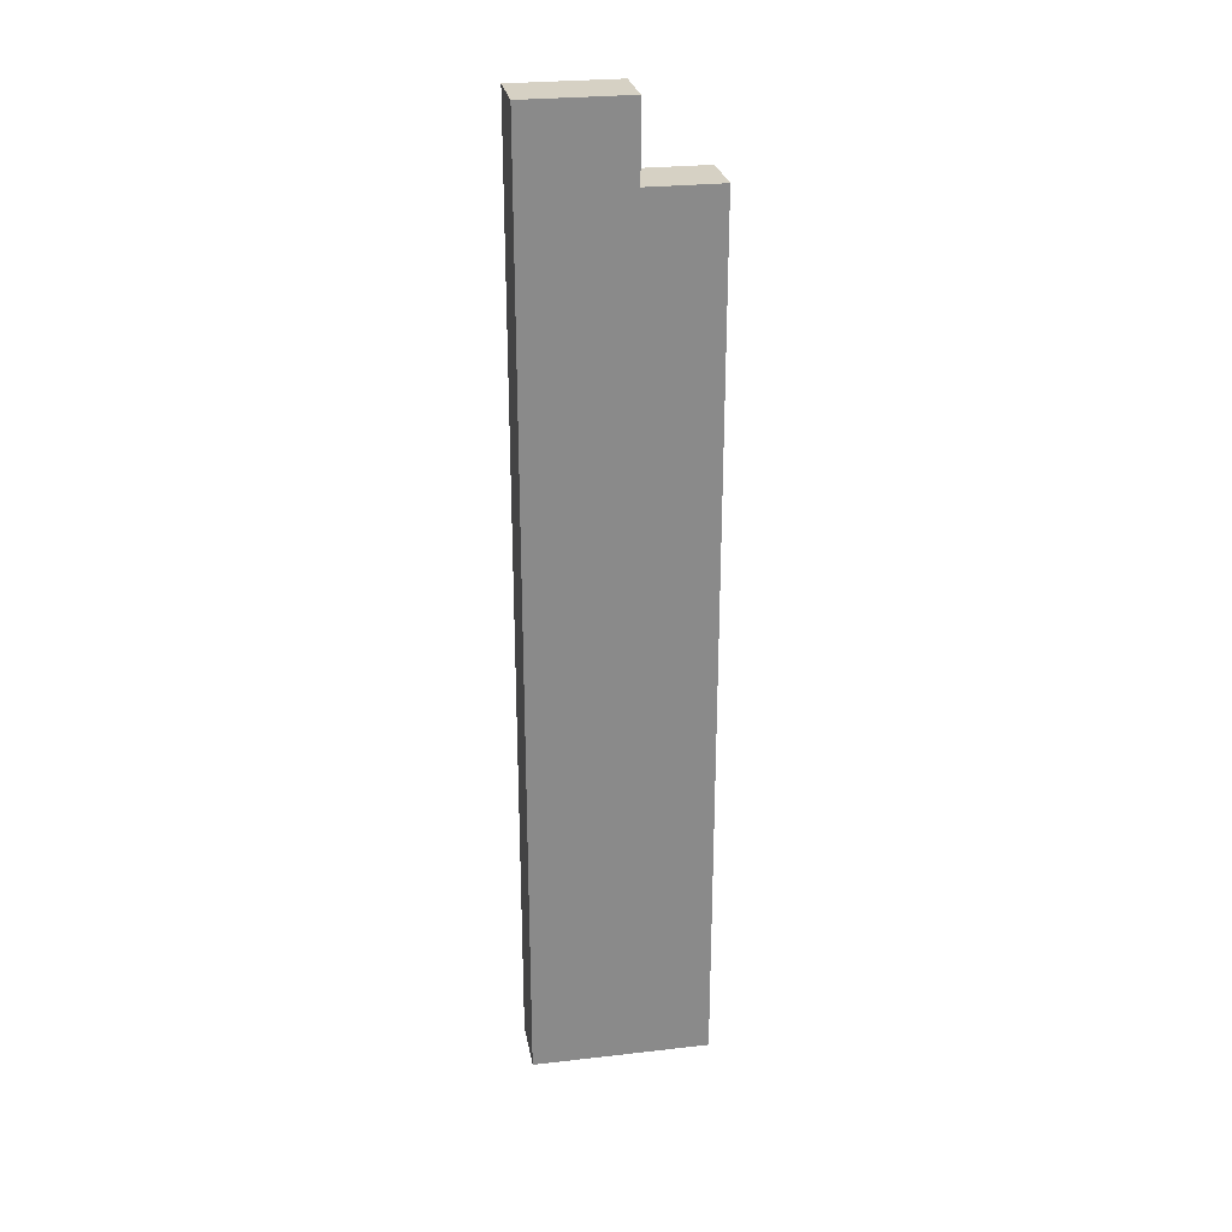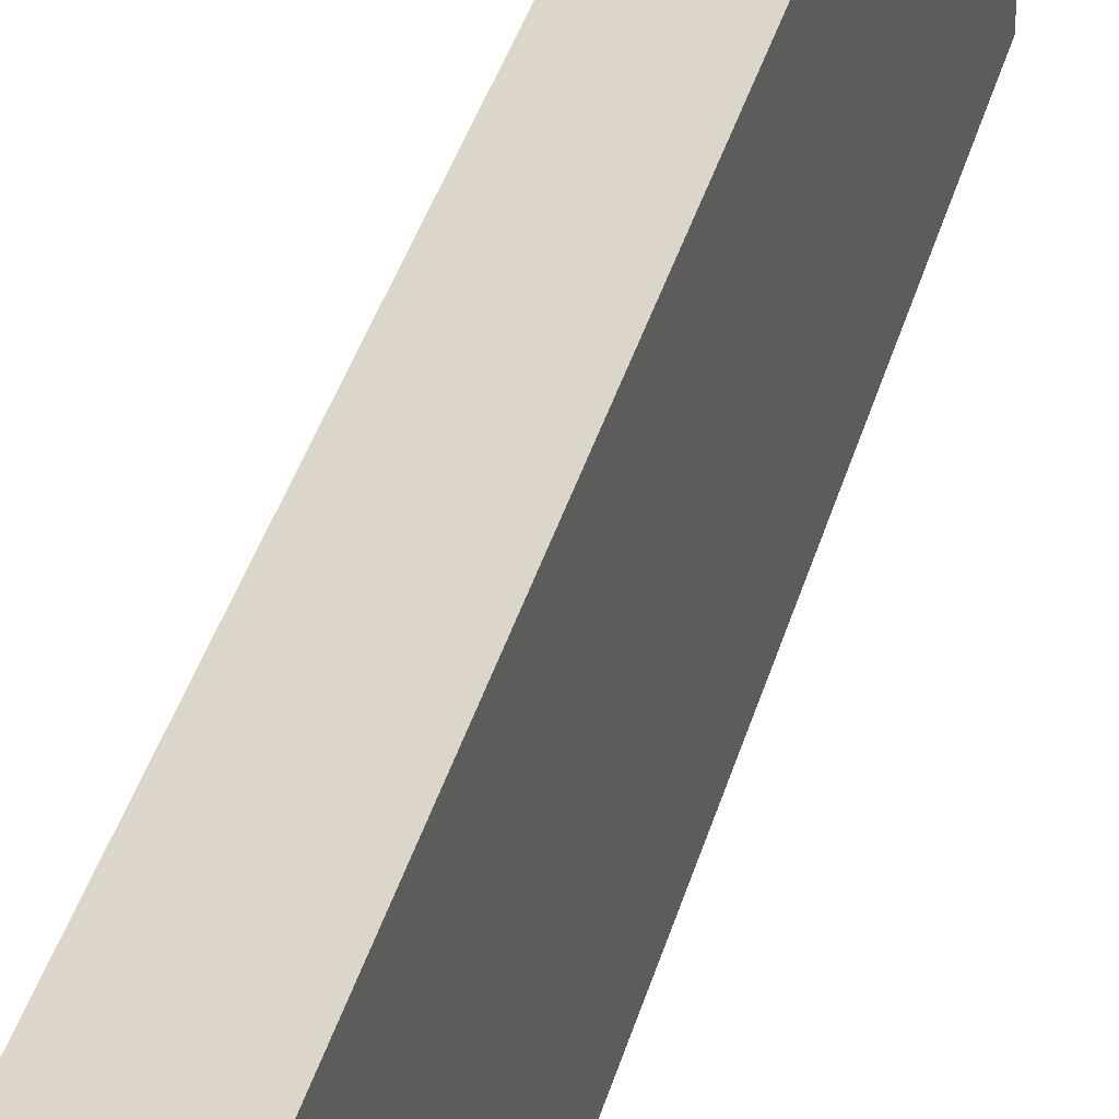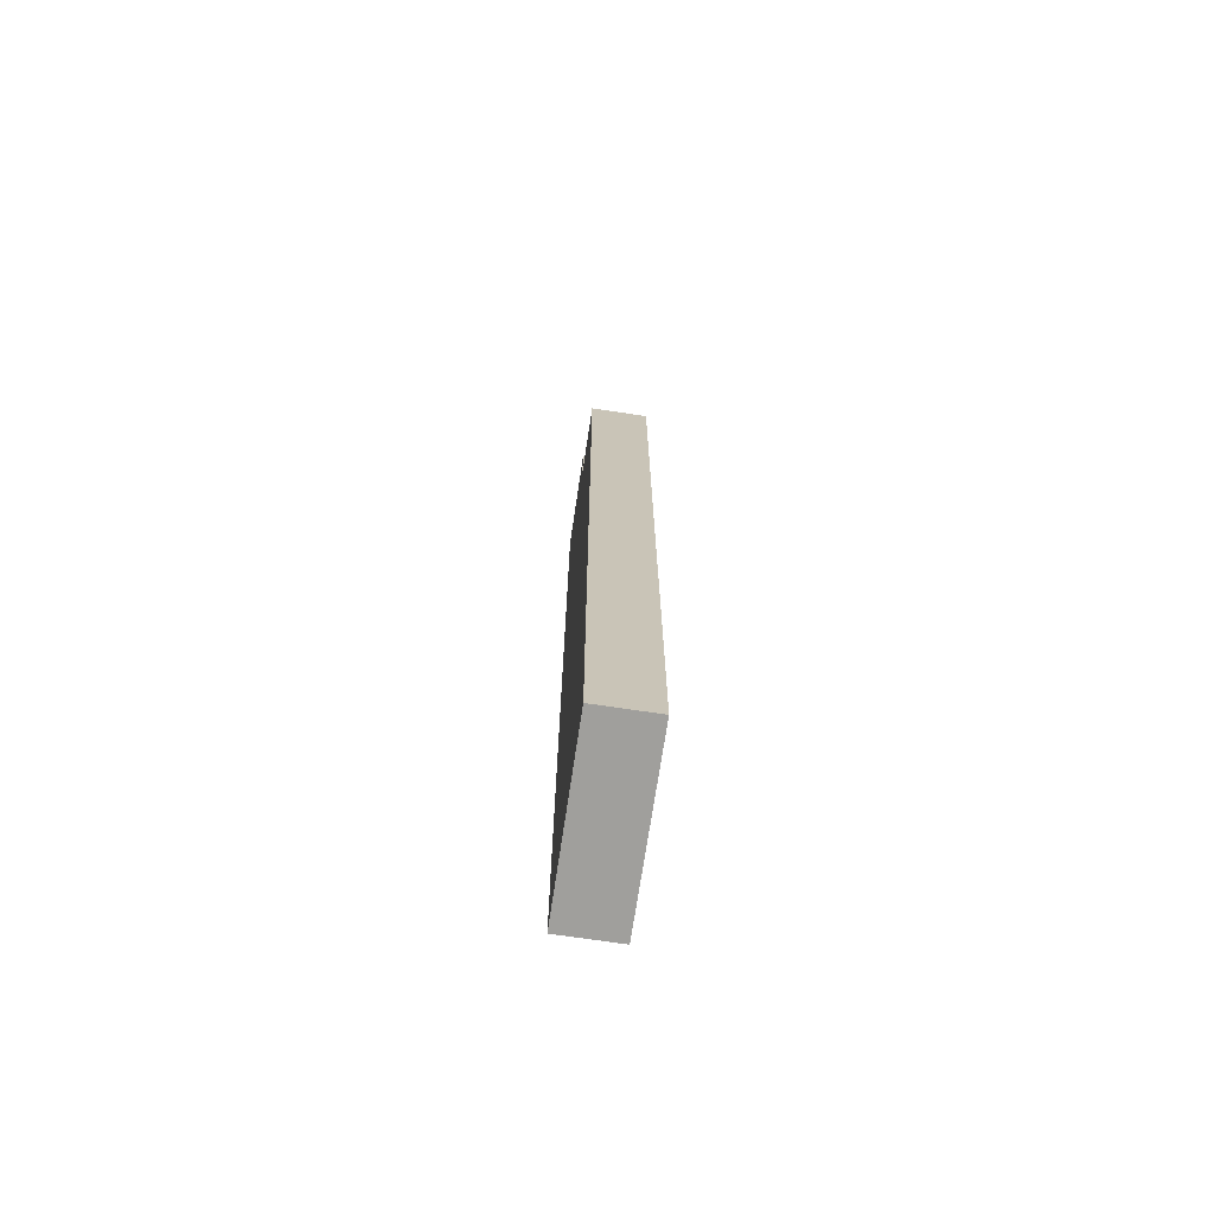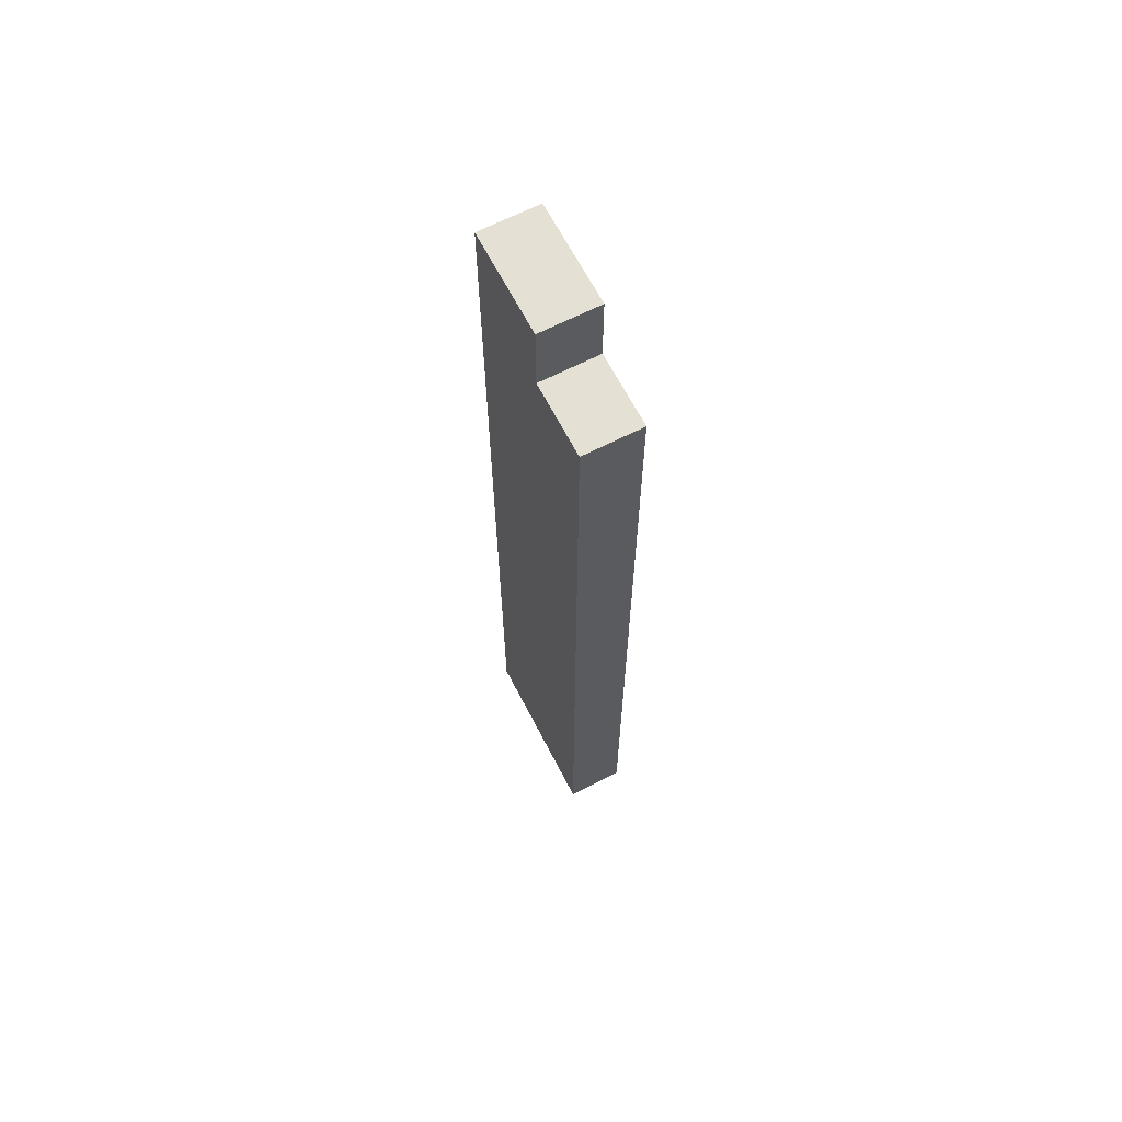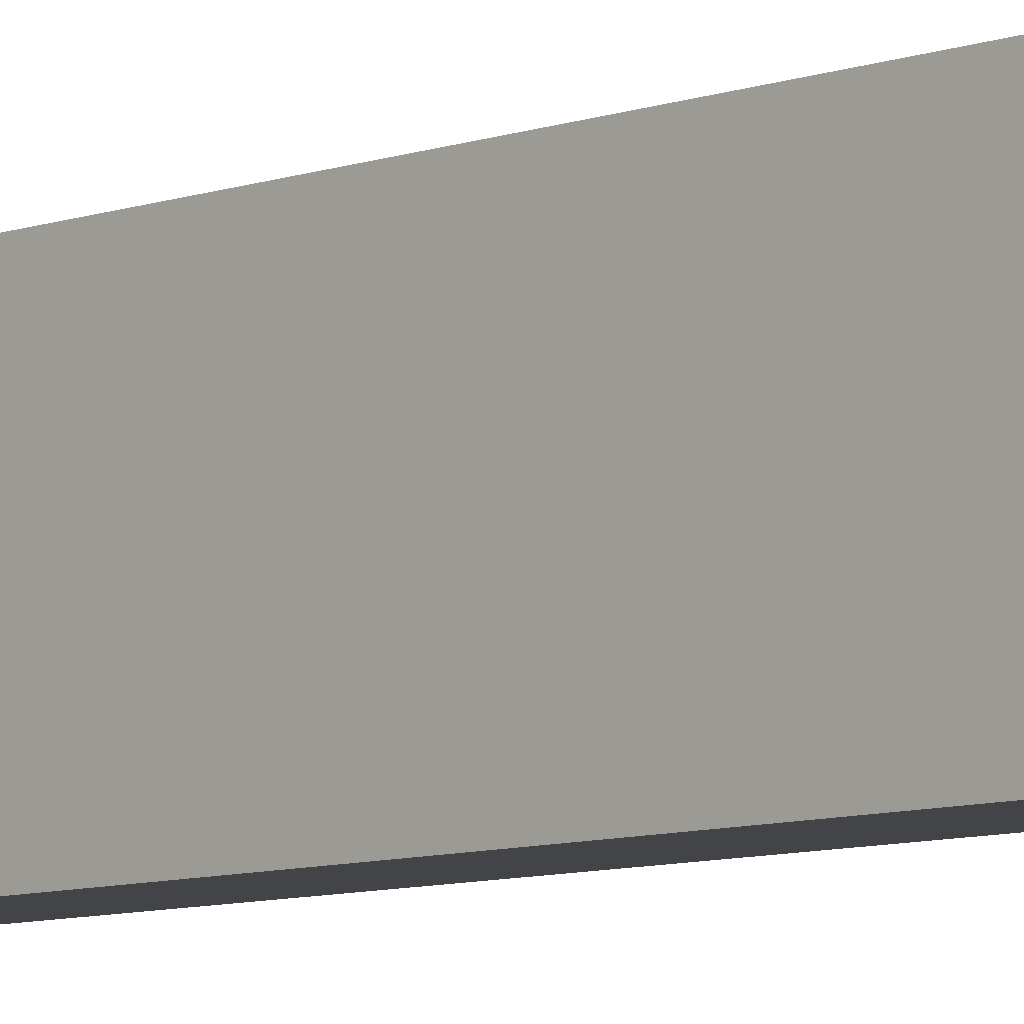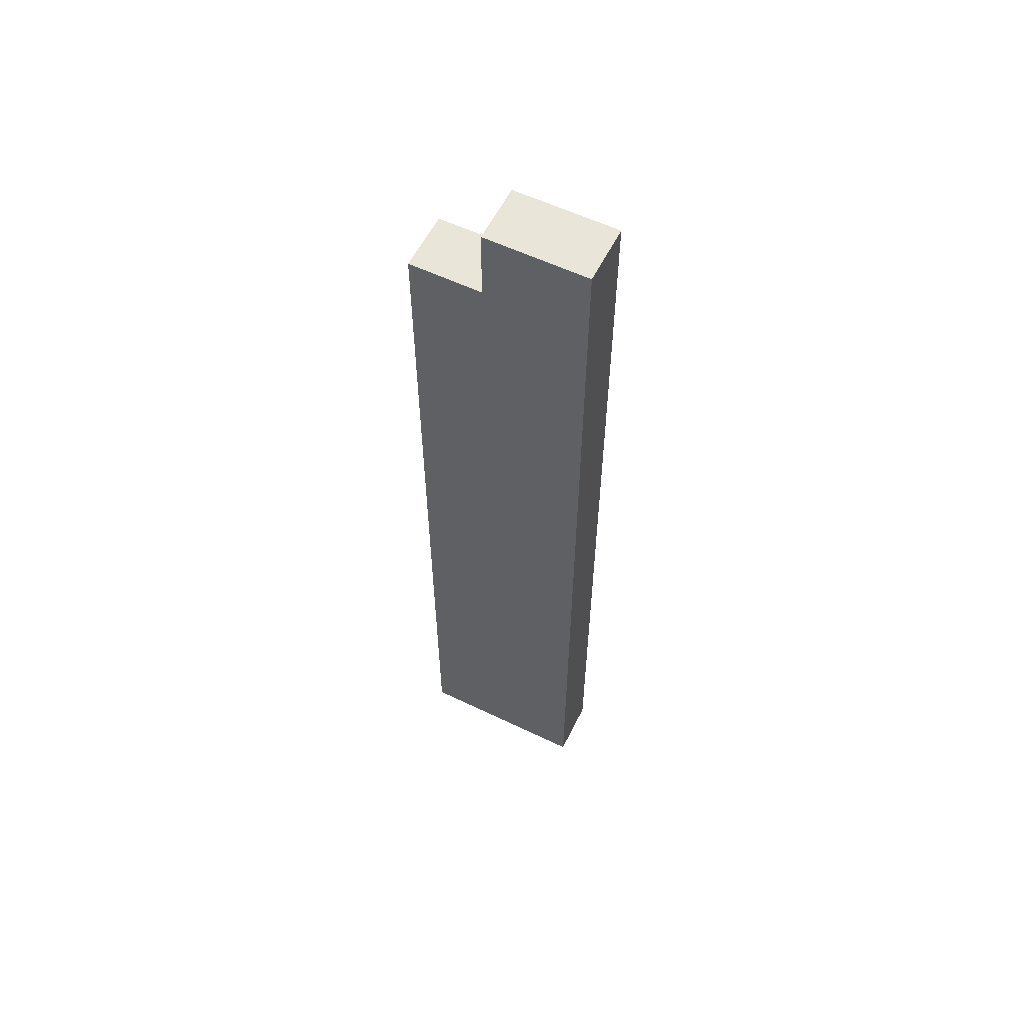
<metadata>
{"format":"obj","ext":"obj","renderer":"f3d","projection":"perspective","resolution":1024,"background":"white","views":[{"elev":26.8,"azim":79.9,"up":"+Y"},{"elev":29.8,"azim":-167.7,"up":"+Z"},{"elev":-71.2,"azim":171.5,"up":"+Y"},{"elev":65.6,"azim":152.7,"up":"+Y"},{"elev":-7.8,"azim":136.1,"up":"+Z"},{"elev":58.2,"azim":-63.6,"up":"+Y"}]}
</metadata>
<code>
v -8 -114 24
v 0 -114 24
v -8 4 24
v 0 4 24
v 0 -114 10
v 0 -114 0
v 0 4 10
v 0 4 0
v 0 -114 0
v -8 -114 0
v 0 4 0
v -8 4 0
v -8 -114 0
v -8 -114 10
v -8 4 0
v -8 4 10
v -8 -114 0
v 0 -114 0
v -8 -114 10
v 0 -114 10
v -8 -114 18
v 0 -114 18
v -8 4 18
v -8 -114 18
v 0 -114 18
v 0 4 18
v 0 4 10
v -8 4 10
v 0 14 10
v -8 14 10
v 0 14 18
v 0 14 10
v -8 14 10
v -8 14 18
v -8 14 24
v 0 14 24
v -8 14 24
v -8 4 24
v 0 4 24
v 0 14 24
v -8 -114 24
v 0 -114 24
v -8 -114 24
v 0 -114 24
v -8 4 10
v 0 4 10
v -8 4 0
v 0 4 0
v 0 14 10
v -8 14 10
v 0 14 18
v -8 14 18
v 0 14 24
v -8 14 24
g submesh0
f 1 2 3
f 2 4 3
f 5 6 7
f 6 8 7
f 9 10 11
f 10 12 11
f 13 14 15
f 14 16 15
f 17 18 19
f 18 20 19
f 19 20 21
f 20 22 21
f 16 14 23
f 14 24 23
f 5 7 25
f 7 26 25
f 27 28 29
f 28 30 29
f 26 7 31
f 7 32 31
f 16 23 33
f 23 34 33
f 3 4 35
f 4 36 35
f 34 23 37
f 23 38 37
f 26 31 39
f 31 40 39
f 21 22 41
f 22 42 41
f 23 24 38
f 24 43 38
f 25 26 44
f 26 39 44
g submesh1
f 45 46 47
f 46 48 47
f 49 50 51
f 50 52 51
f 51 52 53
f 52 54 53

</code>
